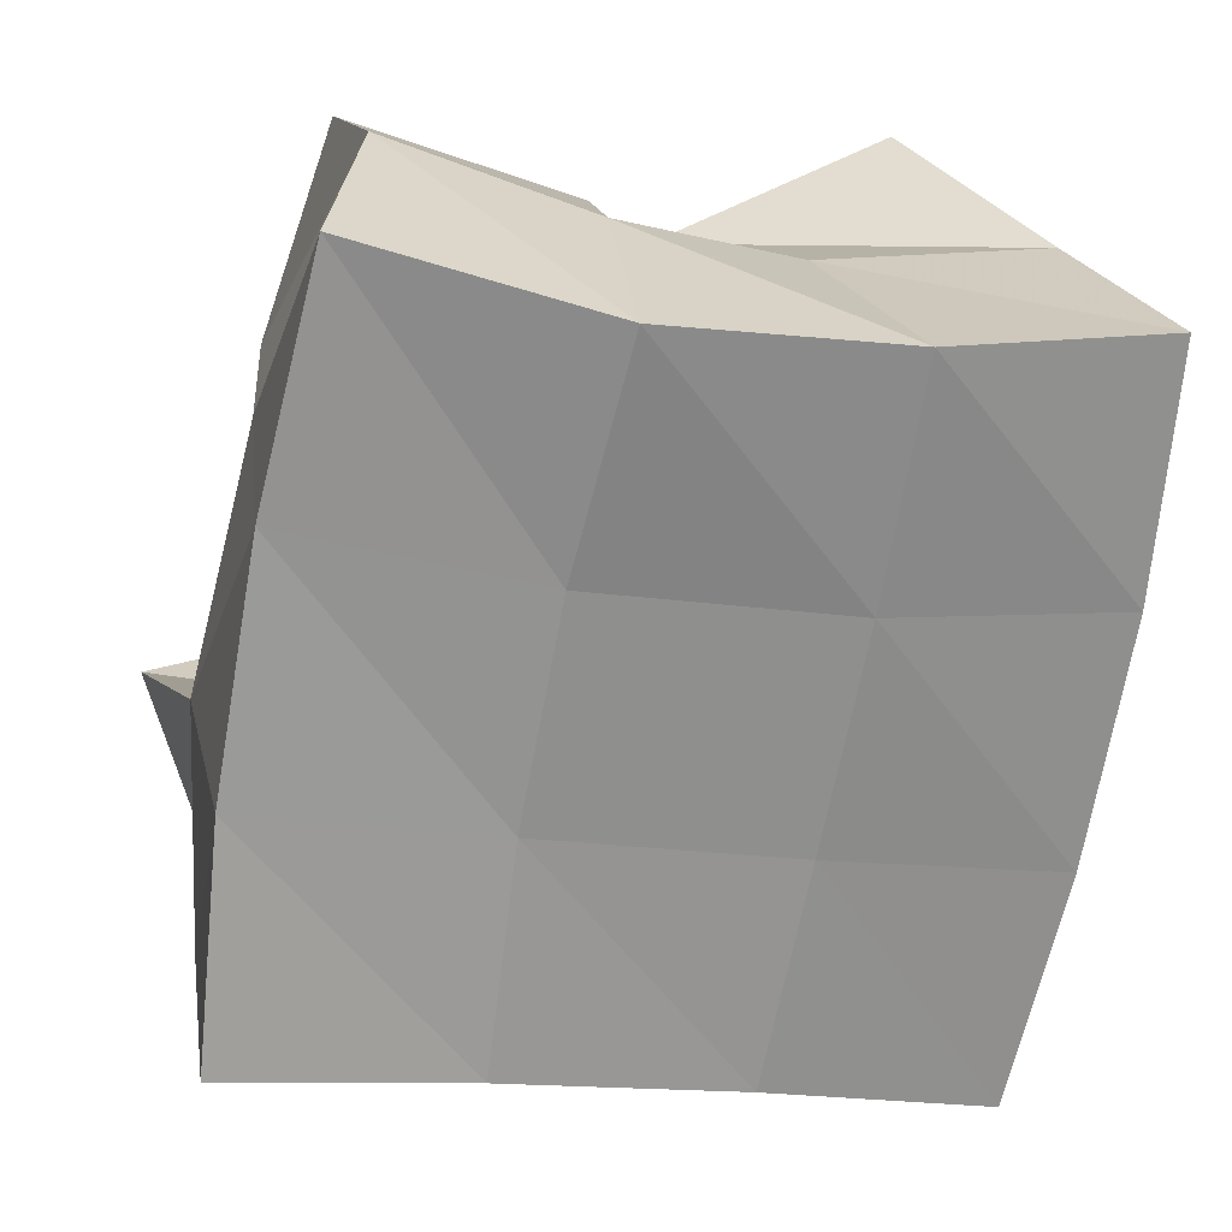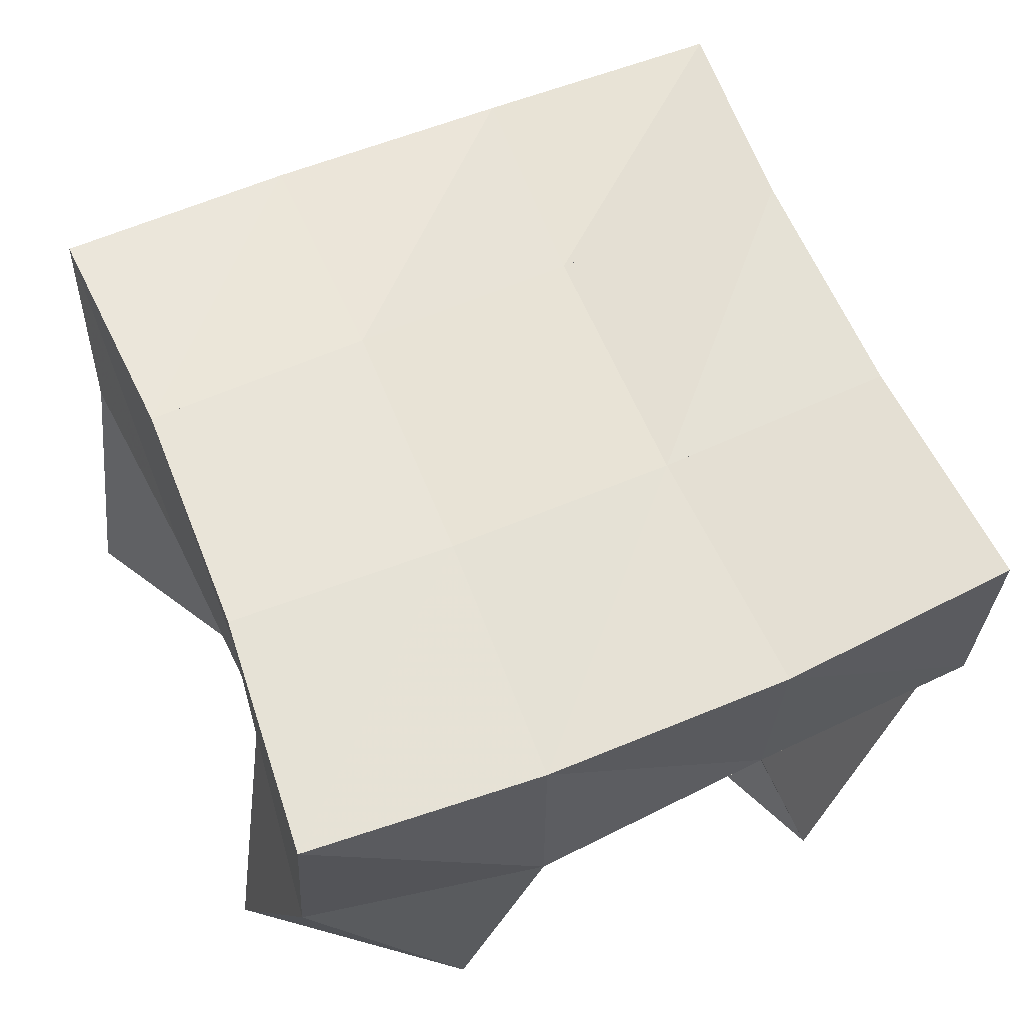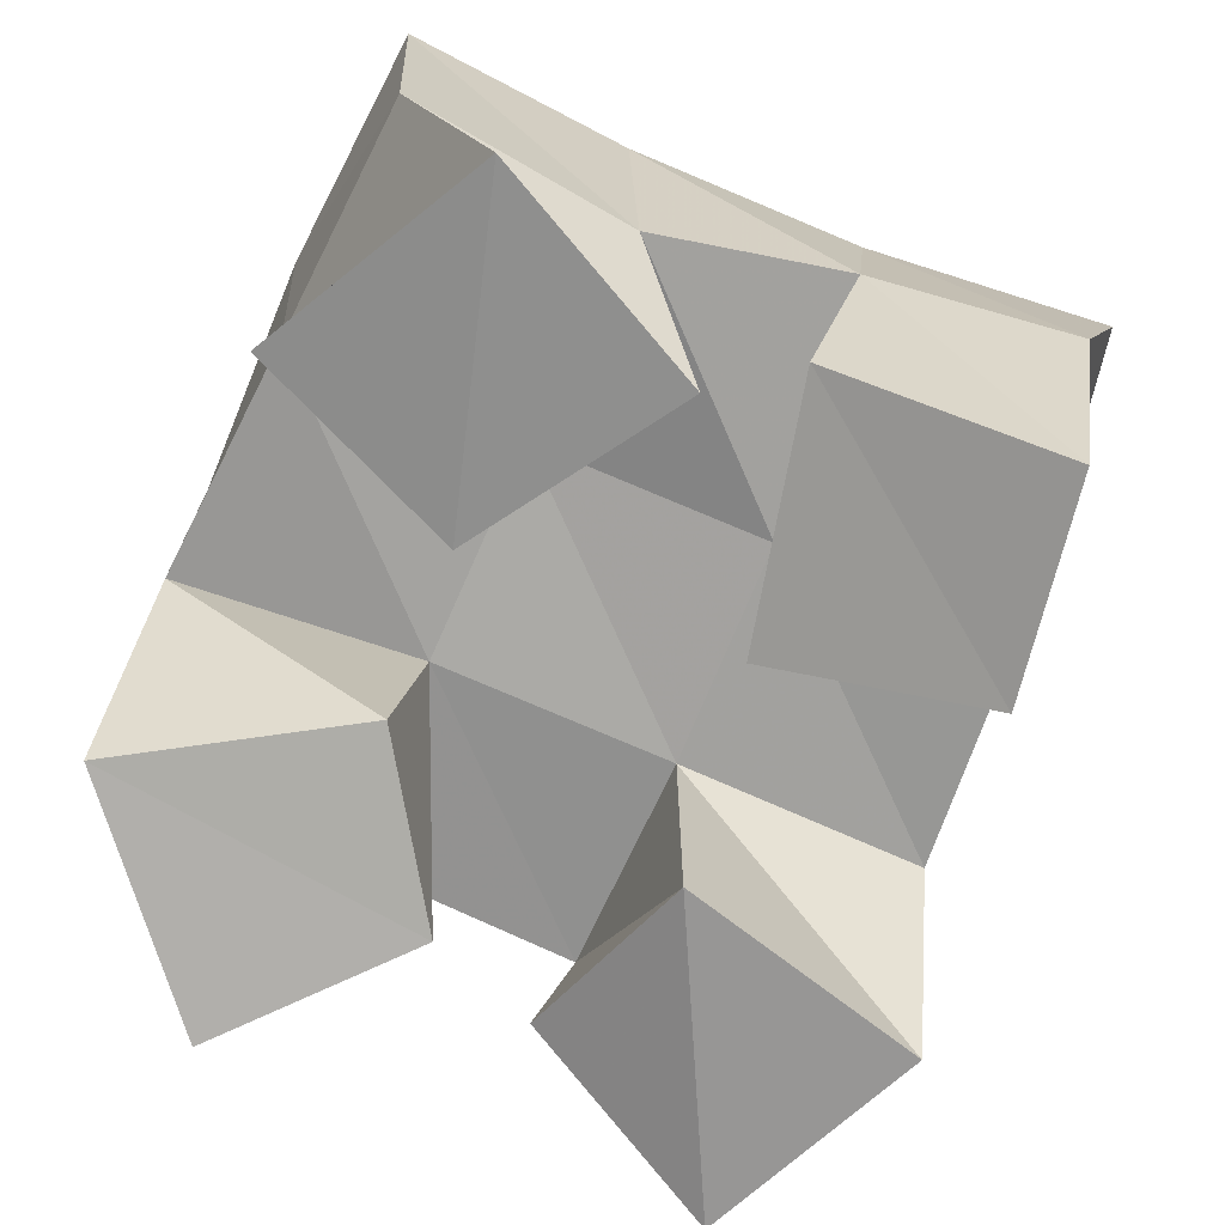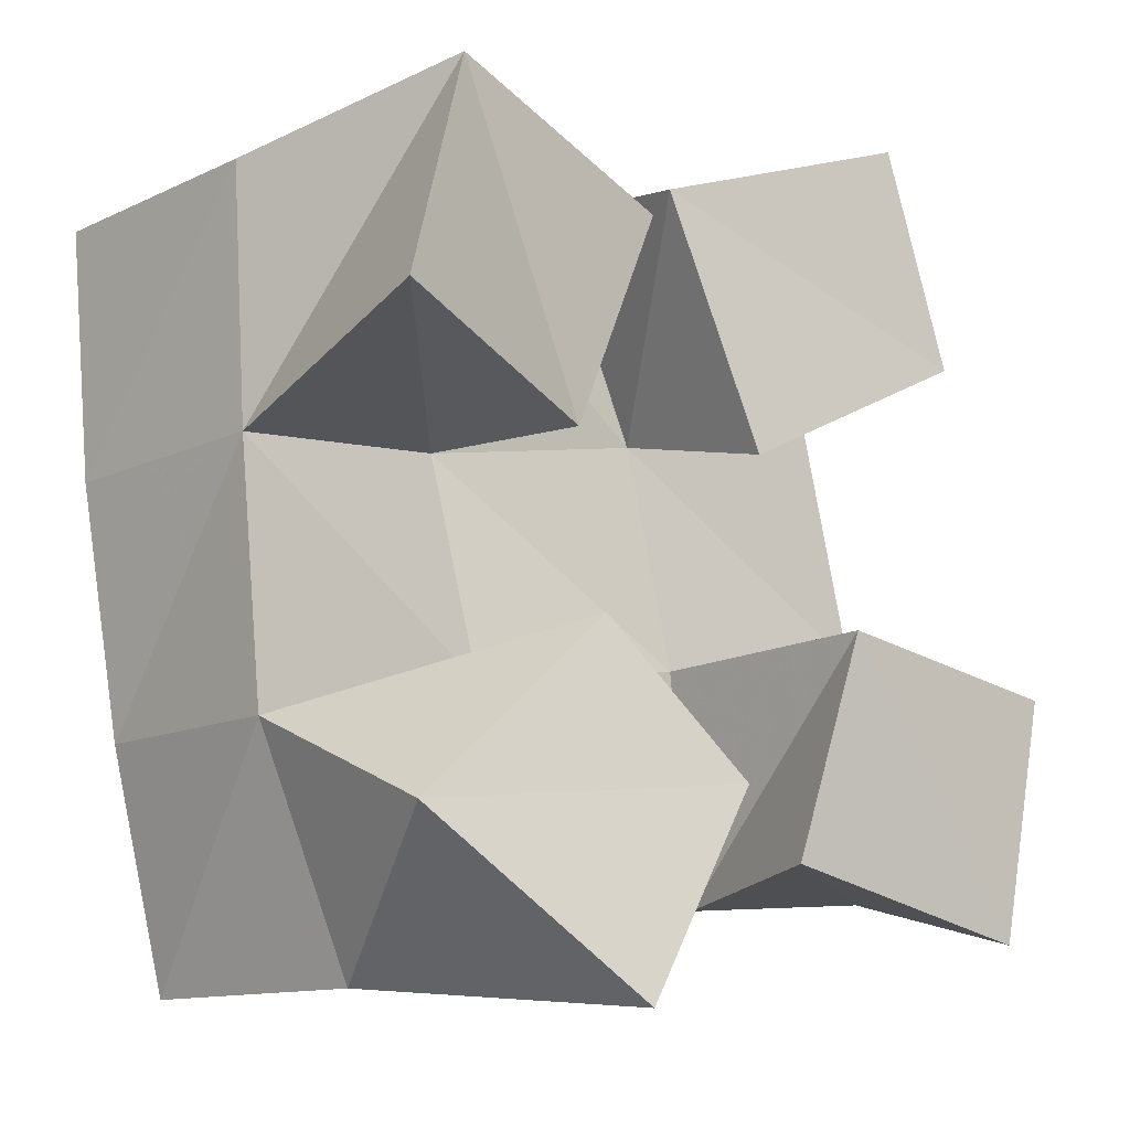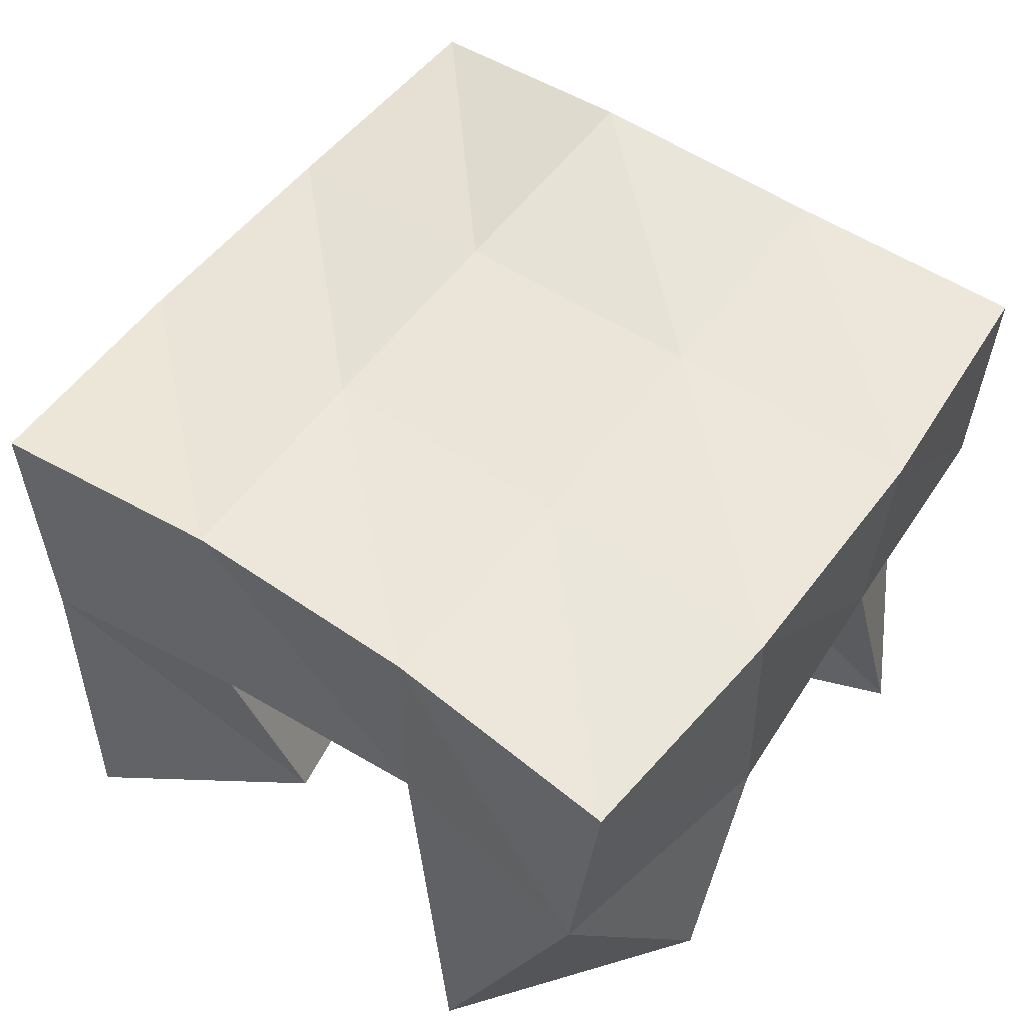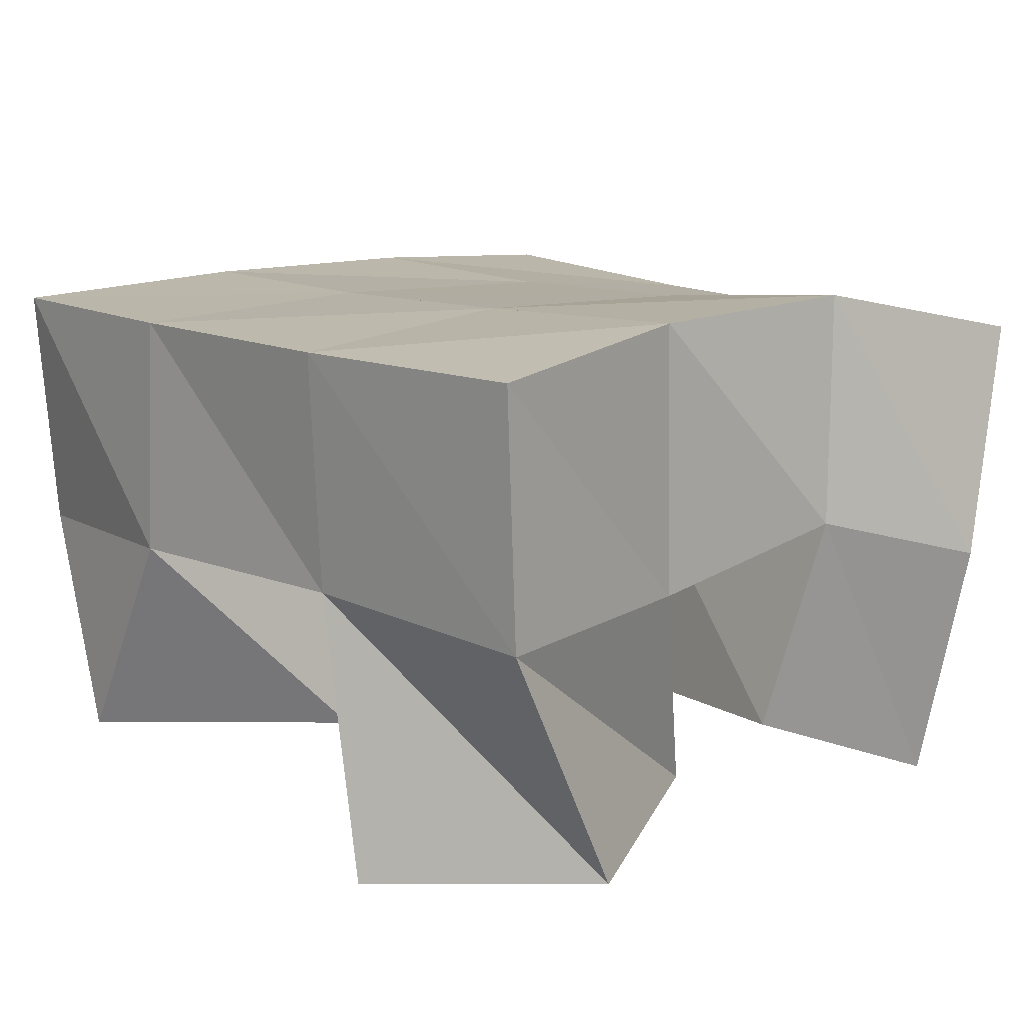
<metadata>
{"format":"obj","ext":"obj","renderer":"f3d","projection":"perspective","resolution":1024,"background":"white","views":[{"elev":23.4,"azim":164.2,"up":"+Z"},{"elev":62.3,"azim":-122.8,"up":"+Y"},{"elev":-67.4,"azim":-32.8,"up":"+Y"},{"elev":-13.8,"azim":-43.0,"up":"+Z"},{"elev":54.2,"azim":-154.0,"up":"+Y"},{"elev":13.7,"azim":-53.8,"up":"+Y"}]}
</metadata>
<code>
v 1.157 0.1 0.07611
v 1.131 0.1524 0.08118
v 1.182 0.1005 0.1178
v 1.176 0.1551 0.0965
v 1.114 0.1126 0.1093
v 1.112 0.1557 0.1291
v 1.154 0.1089 0.147
v 1.163 0.154 0.1421
v 1.203 0.1159 0.1876
v 1.205 0.1549 0.1977
v 1.242 0.1 0.2098
v 1.251 0.1477 0.2125
v 1.182 0.1192 0.2387
v 1.191 0.1628 0.2478
v 1.227 0.1001 0.2534
v 1.23 0.1505 0.2626
v 1.1 0.1 0.1953
v 1.107 0.1558 0.1815
v 1.147 0.1087 0.1804
v 1.156 0.1604 0.1879
v 1.117 0.1061 0.2434
v 1.102 0.1532 0.2328
v 1.168 0.1093 0.2266
v 1.151 0.154 0.2346
v 1.209 0.1125 0.1068
v 1.222 0.1539 0.102
v 1.256 0.1 0.09349
v 1.268 0.1498 0.1065
v 1.214 0.1004 0.1511
v 1.214 0.1516 0.1506
v 1.27 0.1011 0.1447
v 1.266 0.1481 0.1593
v 1.126 0.2034 0.08176
v 1.175 0.2048 0.09447
v 1.114 0.2039 0.1301
v 1.165 0.2051 0.1408
v 1.104 0.2042 0.181
v 1.156 0.2069 0.187
v 1.1 0.2045 0.2321
v 1.148 0.2093 0.2353
v 1.224 0.2036 0.1043
v 1.218 0.2022 0.1515
v 1.209 0.204 0.1971
v 1.198 0.2095 0.2438
v 1.274 0.1996 0.1105
v 1.268 0.1962 0.1602
v 1.259 0.1953 0.2105
v 1.247 0.1981 0.2594
f 1 2 4
f 3 1 4
f 2 6 8
f 4 2 8
f 6 5 7
f 8 6 7
f 5 1 3
f 7 5 3
f 8 7 3
f 4 8 3
f 2 1 5
f 6 2 5
f 9 10 12
f 11 9 12
f 10 14 16
f 12 10 16
f 14 13 15
f 16 14 15
f 13 9 11
f 15 13 11
f 16 15 11
f 12 16 11
f 10 9 13
f 14 10 13
f 17 18 20
f 19 17 20
f 18 22 24
f 20 18 24
f 22 21 23
f 24 22 23
f 21 17 19
f 23 21 19
f 24 23 19
f 20 24 19
f 18 17 21
f 22 18 21
f 25 26 28
f 27 25 28
f 26 30 32
f 28 26 32
f 30 29 31
f 32 30 31
f 29 25 27
f 31 29 27
f 32 31 27
f 28 32 27
f 26 25 29
f 30 26 29
f 2 33 34
f 4 2 34
f 33 35 36
f 34 33 36
f 35 6 8
f 36 35 8
f 6 2 4
f 8 6 4
f 36 8 4
f 34 36 4
f 33 2 6
f 35 33 6
f 6 35 36
f 8 6 36
f 35 37 38
f 36 35 38
f 37 18 20
f 38 37 20
f 18 6 8
f 20 18 8
f 38 20 8
f 36 38 8
f 35 6 18
f 37 35 18
f 18 37 38
f 20 18 38
f 37 39 40
f 38 37 40
f 39 22 24
f 40 39 24
f 22 18 20
f 24 22 20
f 40 24 20
f 38 40 20
f 37 18 22
f 39 37 22
f 4 34 41
f 26 4 41
f 34 36 42
f 41 34 42
f 36 8 30
f 42 36 30
f 8 4 26
f 30 8 26
f 42 30 26
f 41 42 26
f 34 4 8
f 36 34 8
f 8 36 42
f 30 8 42
f 36 38 43
f 42 36 43
f 38 20 10
f 43 38 10
f 20 8 30
f 10 20 30
f 43 10 30
f 42 43 30
f 36 8 20
f 38 36 20
f 20 38 43
f 10 20 43
f 38 40 44
f 43 38 44
f 40 24 14
f 44 40 14
f 24 20 10
f 14 24 10
f 44 14 10
f 43 44 10
f 38 20 24
f 40 38 24
f 26 41 45
f 28 26 45
f 41 42 46
f 45 41 46
f 42 30 32
f 46 42 32
f 30 26 28
f 32 30 28
f 46 32 28
f 45 46 28
f 41 26 30
f 42 41 30
f 30 42 46
f 32 30 46
f 42 43 47
f 46 42 47
f 43 10 12
f 47 43 12
f 10 30 32
f 12 10 32
f 47 12 32
f 46 47 32
f 42 30 10
f 43 42 10
f 10 43 47
f 12 10 47
f 43 44 48
f 47 43 48
f 44 14 16
f 48 44 16
f 14 10 12
f 16 14 12
f 48 16 12
f 47 48 12
f 43 10 14
f 44 43 14

</code>
